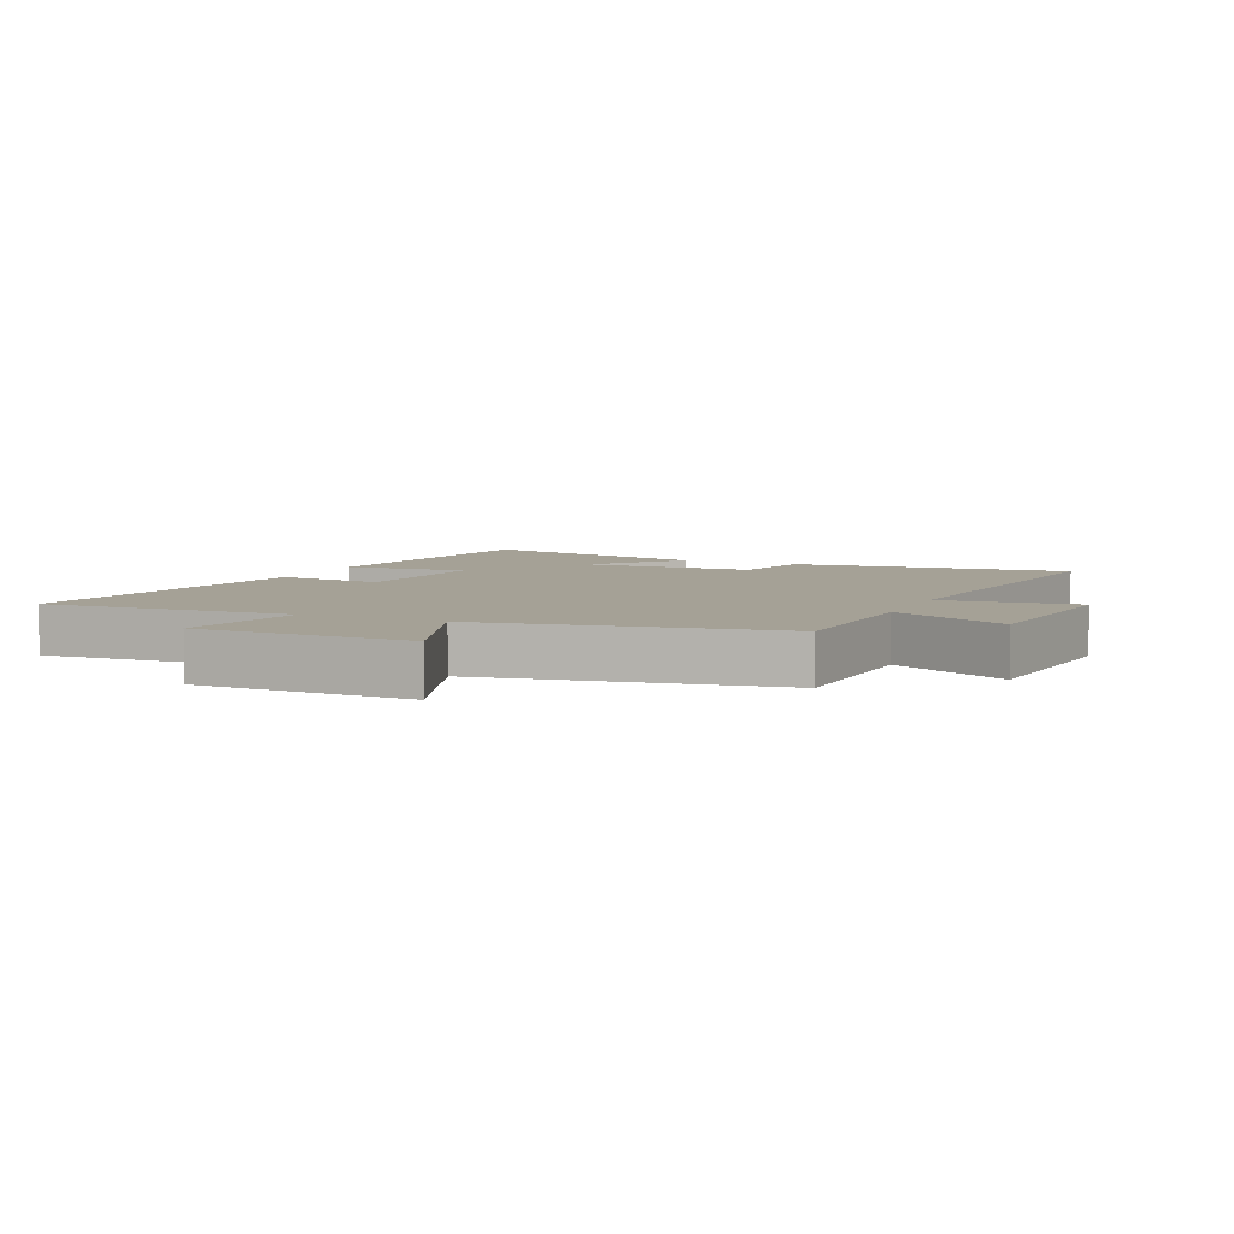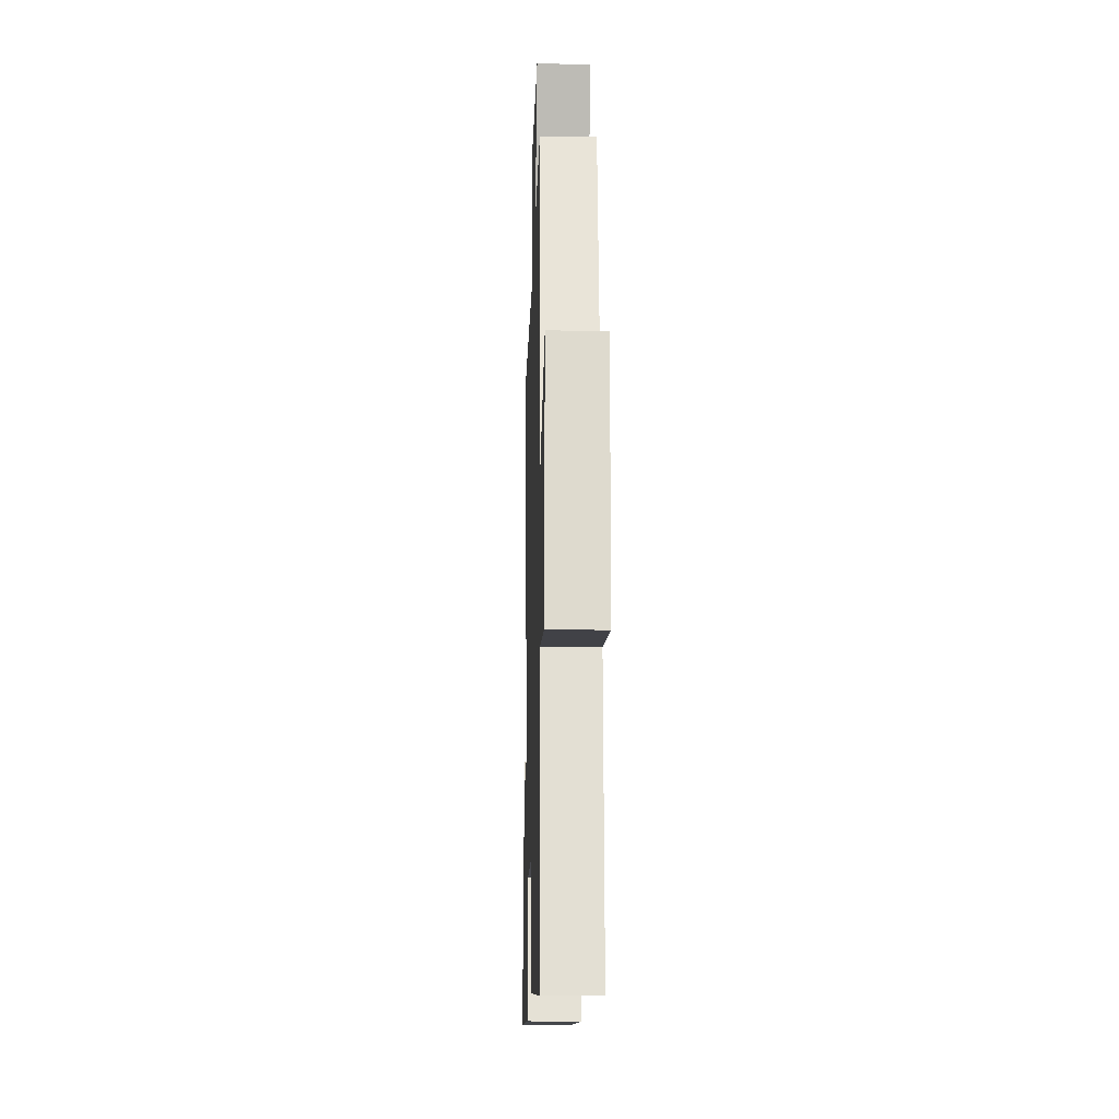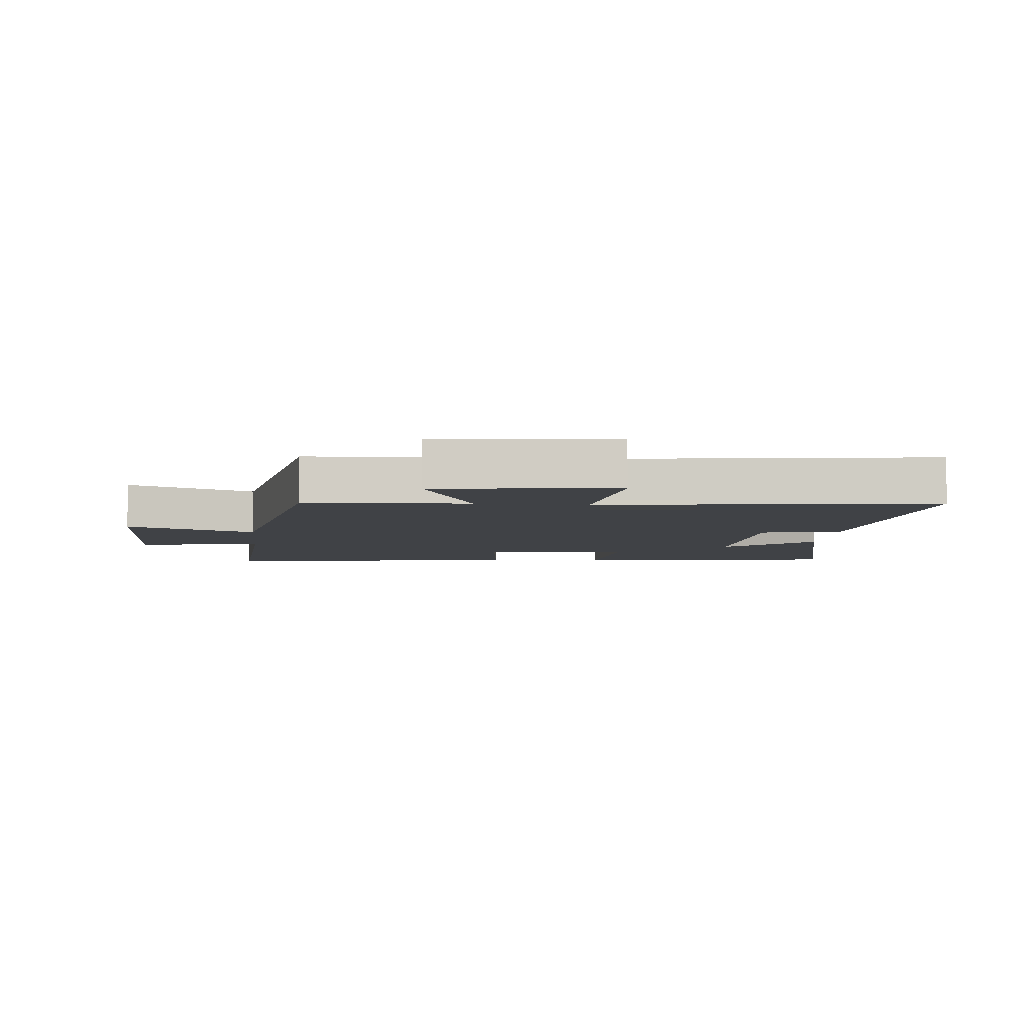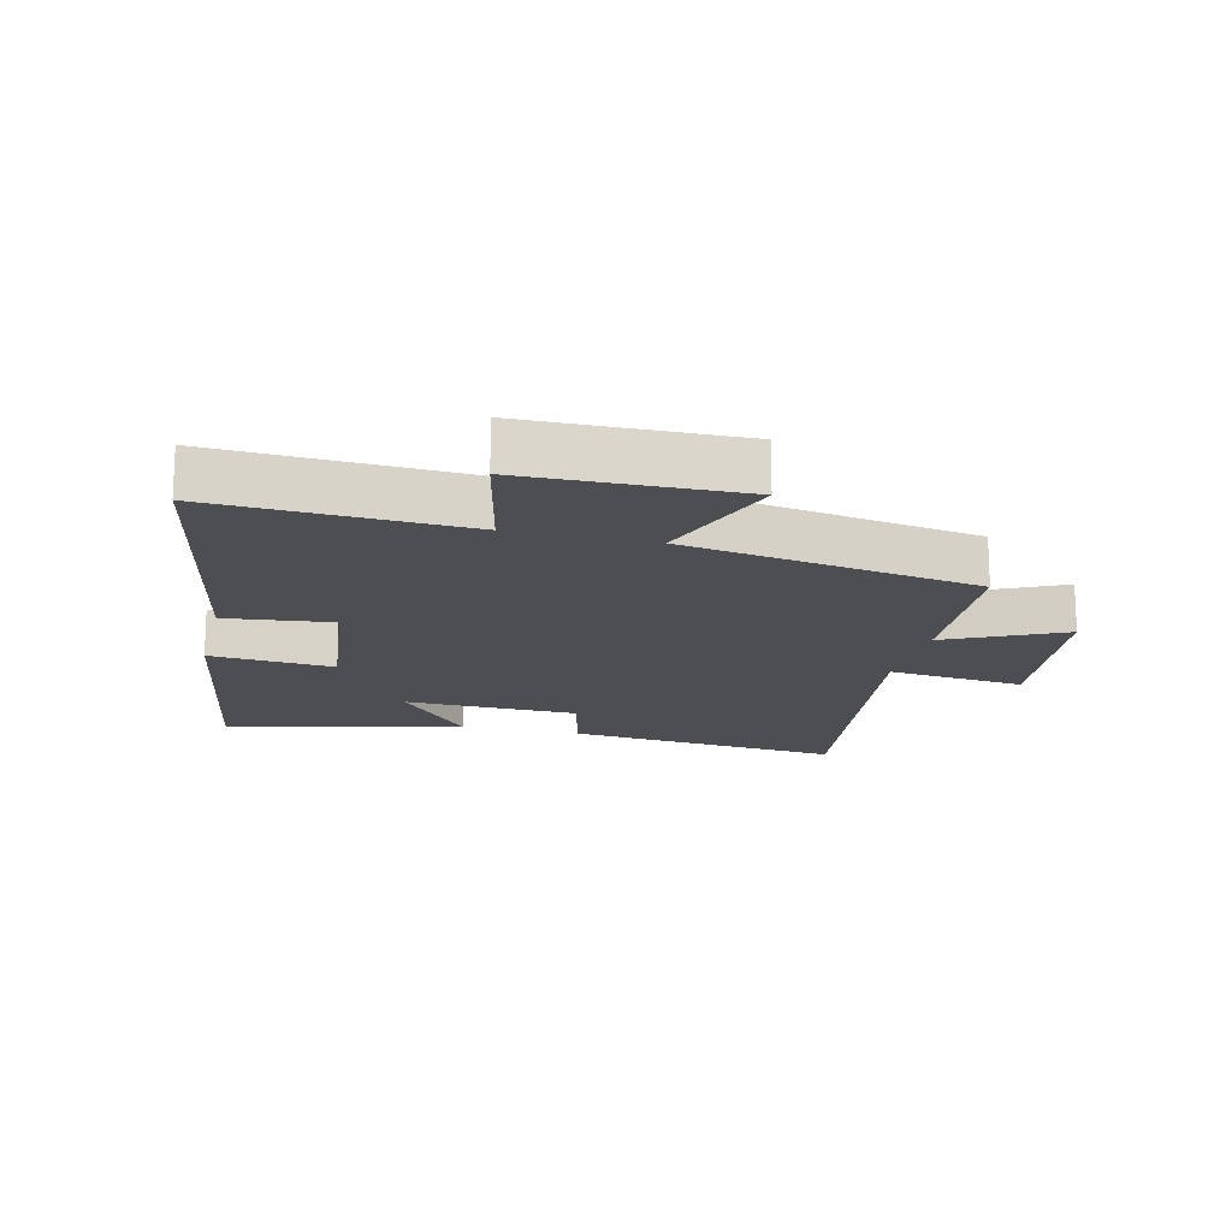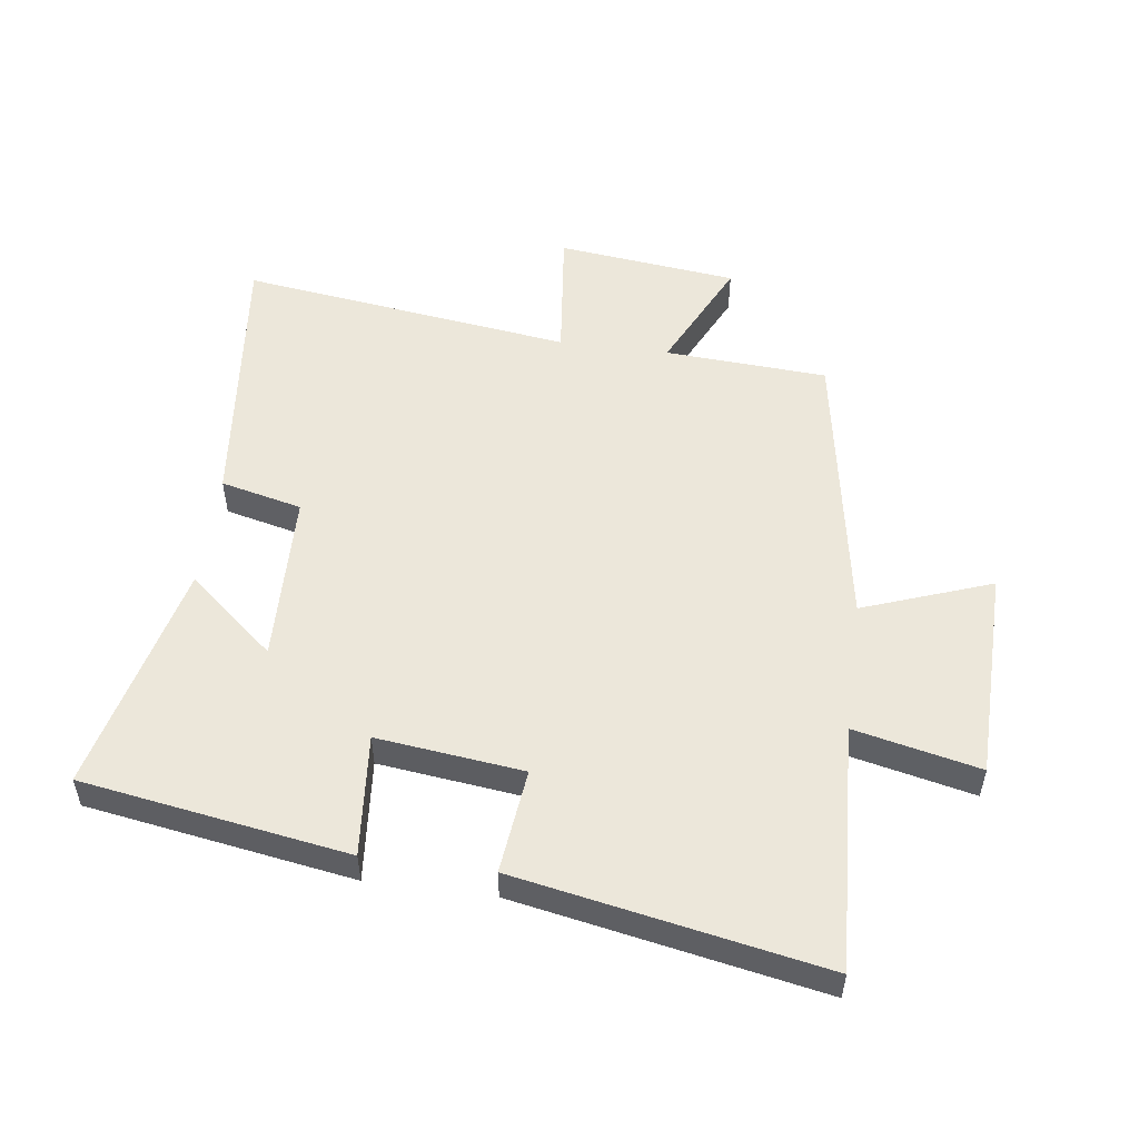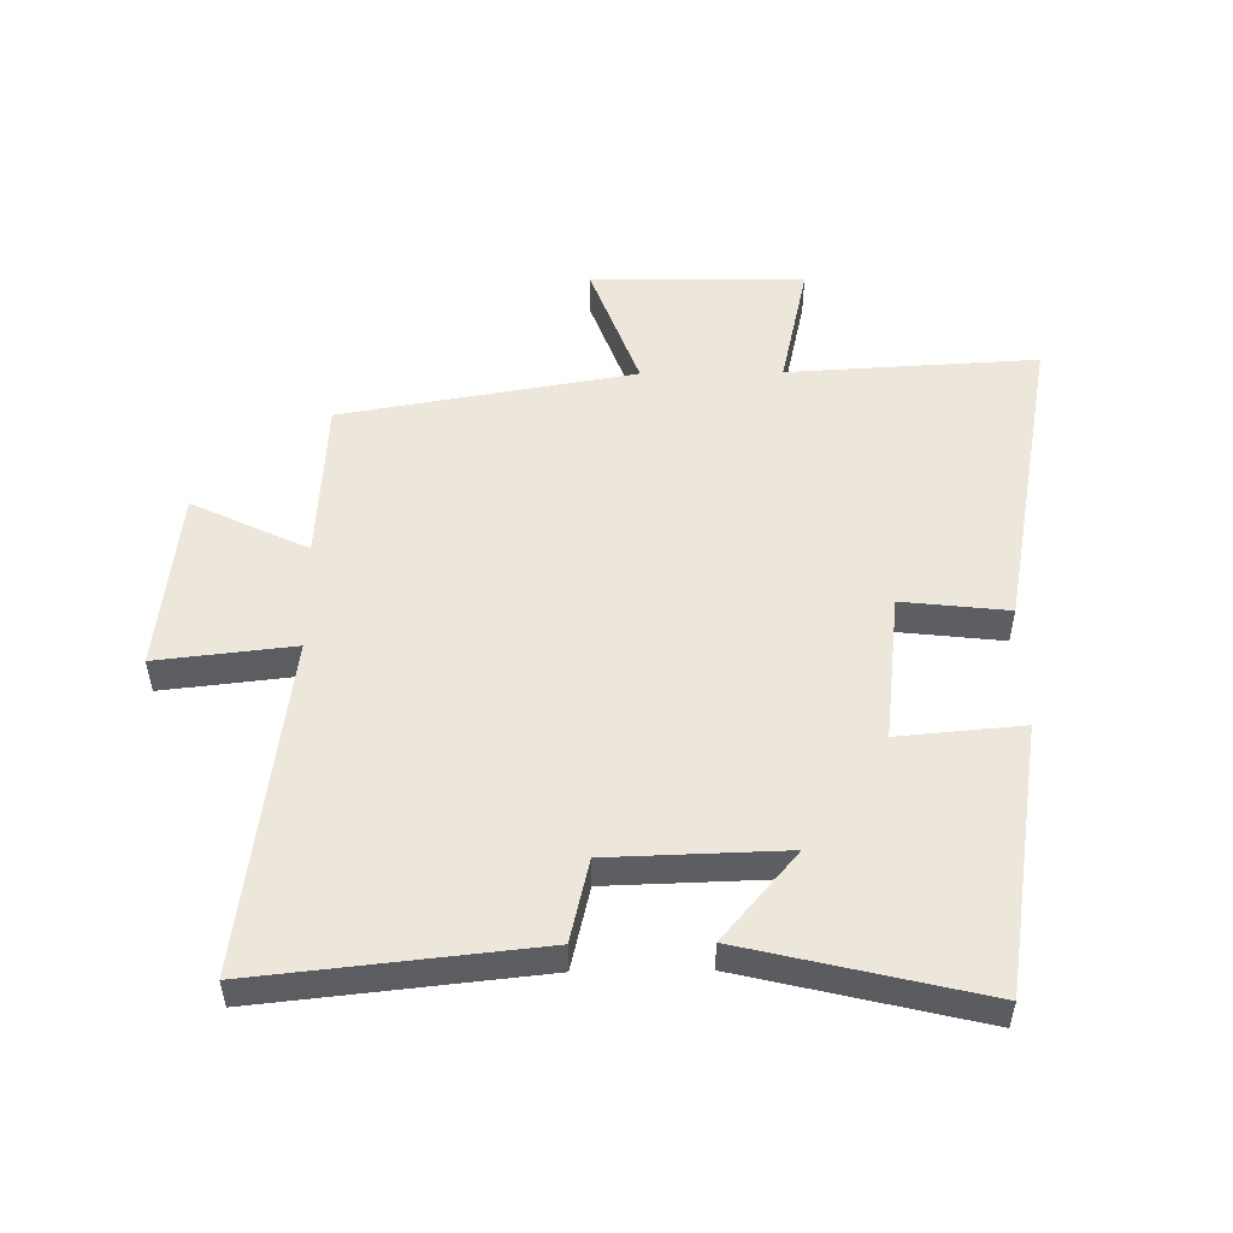
<metadata>
{"format":"obj","ext":"obj","renderer":"f3d","projection":"perspective","resolution":1024,"background":"white","views":[{"elev":6.0,"azim":-66.5,"up":"+Y"},{"elev":-19.5,"azim":-91.7,"up":"+Z"},{"elev":-6.1,"azim":-5.8,"up":"+Y"},{"elev":-16.5,"azim":-103.6,"up":"+Y"},{"elev":52.7,"azim":-172.4,"up":"+Y"},{"elev":51.9,"azim":89.2,"up":"+Y"}]}
</metadata>
<code>
v -0.521 0.07 -0.593
v -0.5 0.07 -0.198
v -0.7 0.07 -0.243
v -0.706 0.07 0.095
v -0.5 0.07 0.02
v -0.421 0.07 0.484
v -0.161 0.07 0.5
v -0.249 0.07 0.683
v 0.039 0.07 0.717
v 0.015 0.07 0.5
v 0.546 0.07 0.572
v 0.5 0.07 0.132
v 0.37 0.07 0.101
v 0.362 0.07 -0.175
v 0.5 0.07 -0.058
v 0.59 0.07 -0.431
v 0.165 0.07 -0.5
v 0.182 0.07 -0.304
v -0.052 0.07 -0.332
v -0.033 0.07 -0.5
v -0.521 0 -0.593
v -0.5 0 -0.198
v -0.7 0 -0.243
v -0.706 0 0.095
v -0.5 0 0.02
v -0.421 0 0.484
v -0.161 0 0.5
v -0.249 0 0.683
v 0.039 0 0.717
v 0.015 0 0.5
v 0.546 0 0.572
v 0.5 0 0.132
v 0.37 0 0.101
v 0.362 0 -0.175
v 0.5 0 -0.058
v 0.59 0 -0.431
v 0.165 0 -0.5
v 0.182 0 -0.304
v -0.052 0 -0.332
v -0.033 0 -0.5
f 19 20 1 2
f 18 19 2
f 16 17 18
f 14 15 16
f 14 16 18
f 13 14 18 2
f 10 11 12 13
f 7 8 9 10
f 10 13 2
f 7 10 2
f 6 7 2
f 5 6 2
f 2 3 4 5
f 22 21 40 39
f 22 39 38
f 38 37 36
f 36 35 34
f 38 36 34
f 22 38 34 33
f 33 32 31 30
f 30 29 28 27
f 22 33 30
f 22 30 27
f 22 27 26
f 22 26 25
f 25 24 23 22
f 1 21 22 2
f 2 22 23 3
f 3 23 24 4
f 4 24 25 5
f 5 25 26 6
f 6 26 27 7
f 7 27 28 8
f 8 28 29 9
f 9 29 30 10
f 10 30 31 11
f 11 31 32 12
f 12 32 33 13
f 13 33 34 14
f 14 34 35 15
f 15 35 36 16
f 16 36 37 17
f 17 37 38 18
f 18 38 39 19
f 19 39 40 20
f 20 40 21 1

</code>
